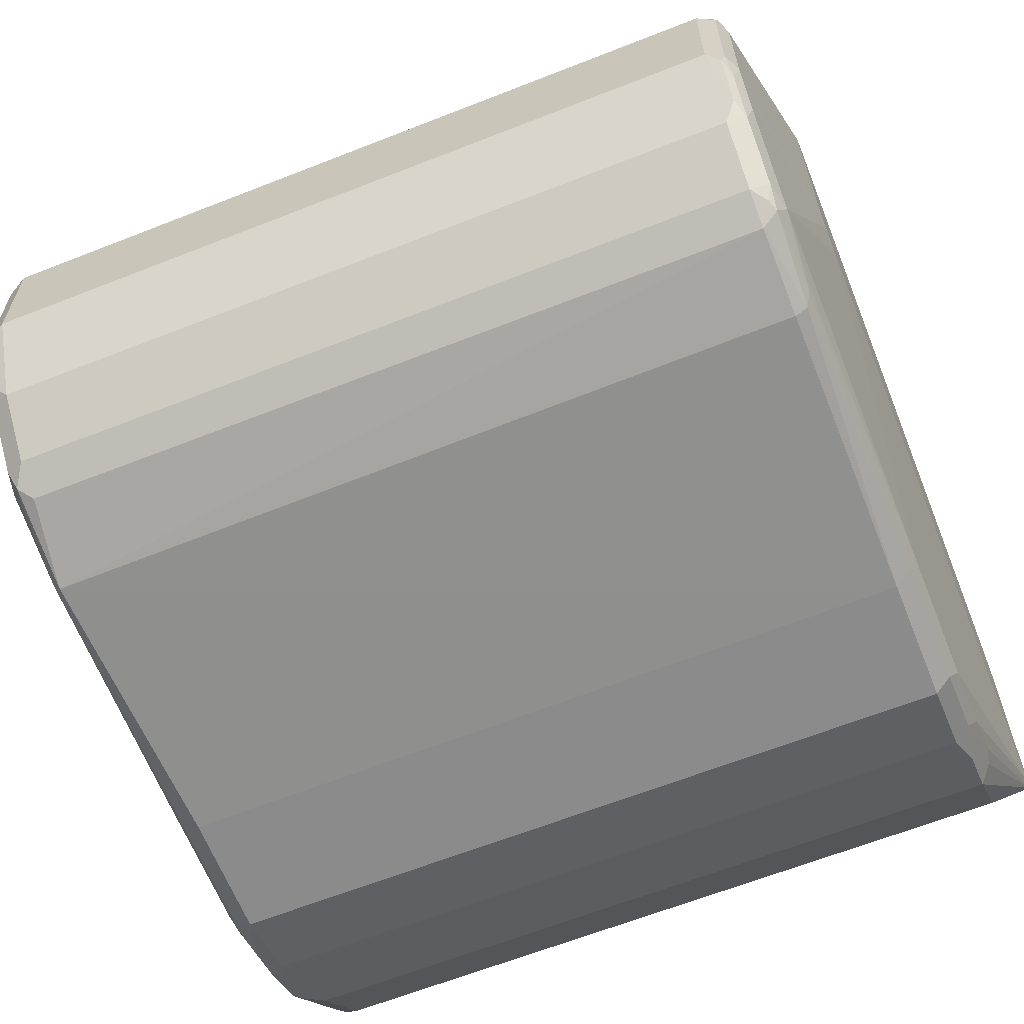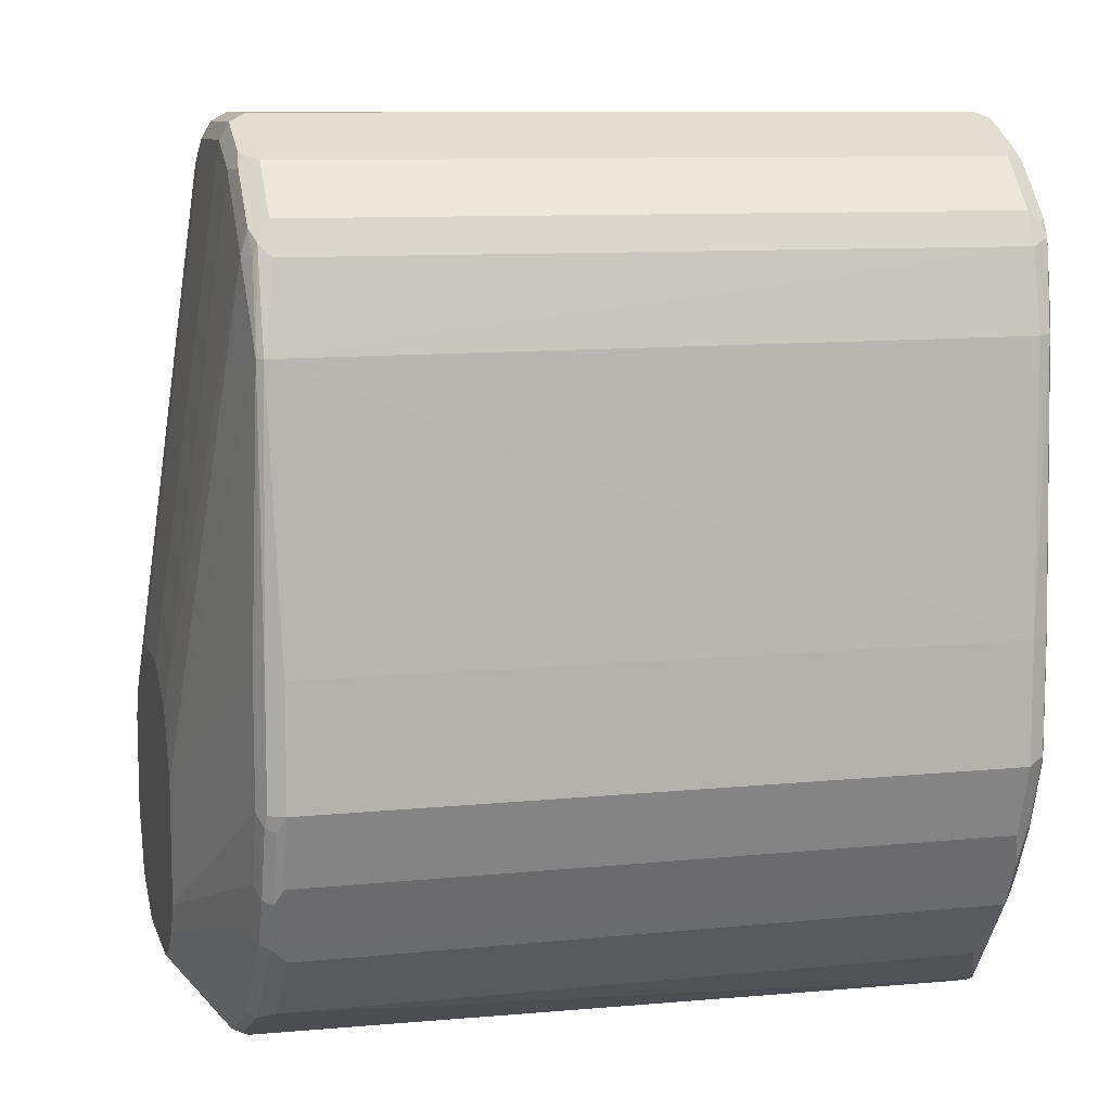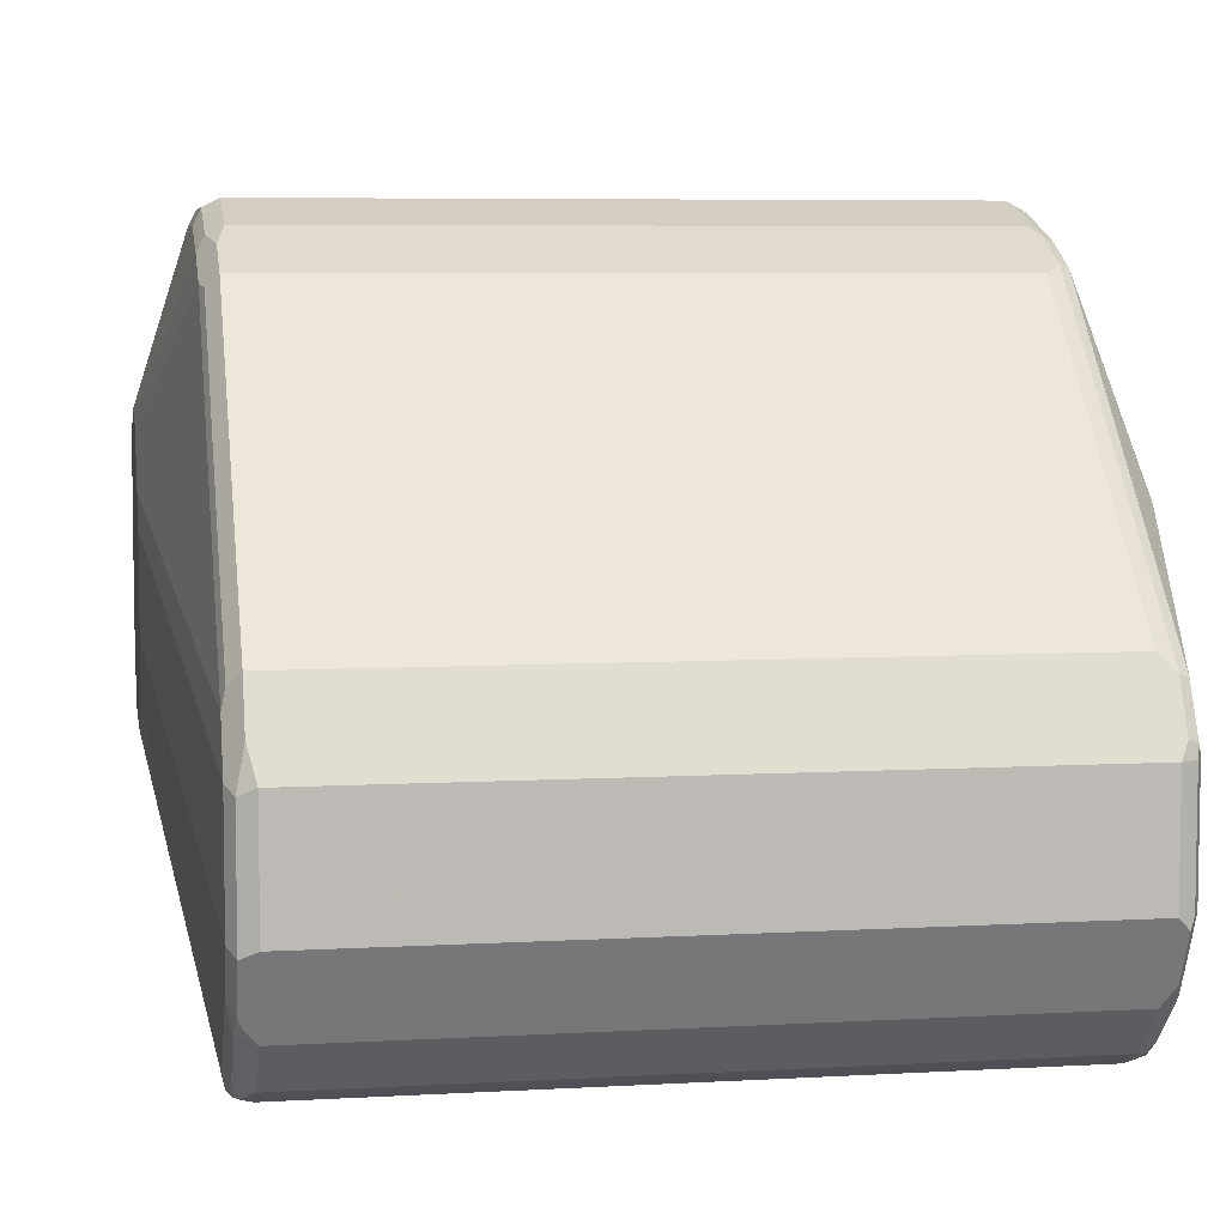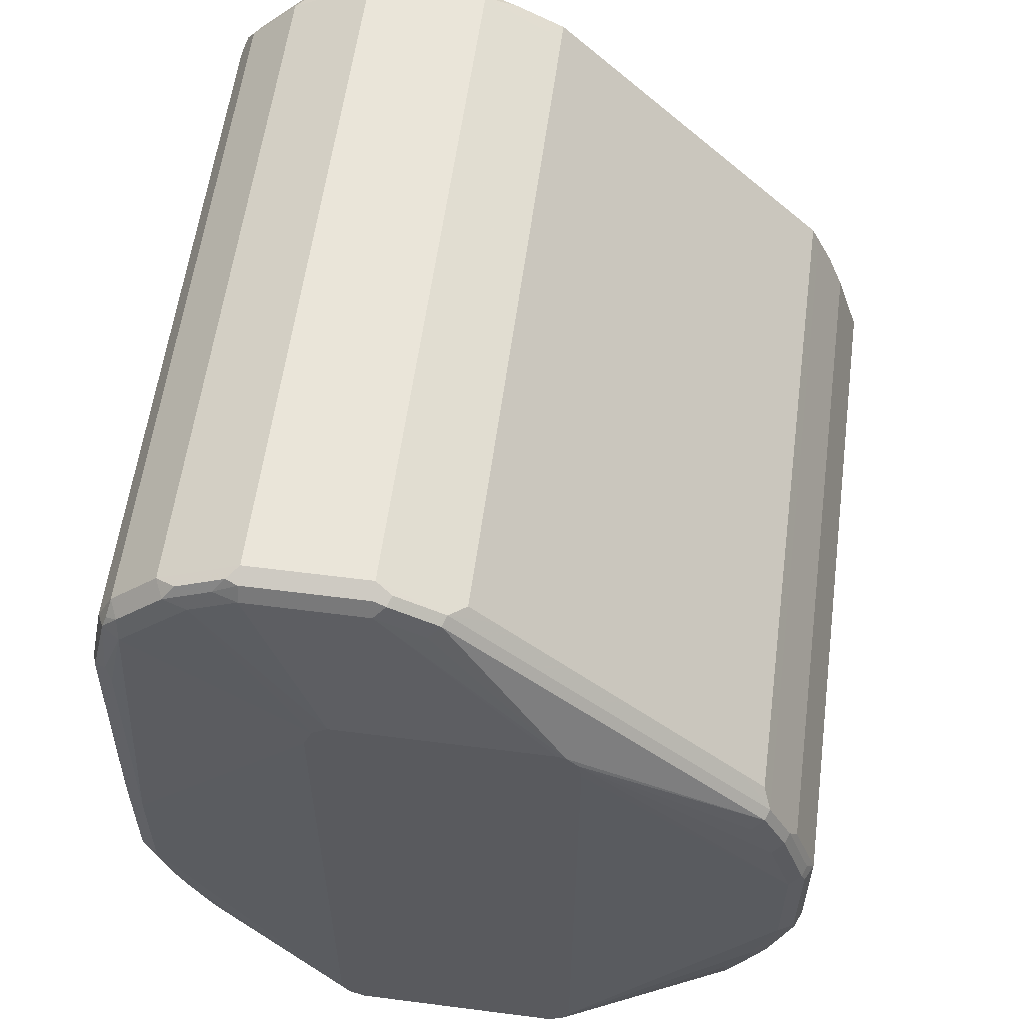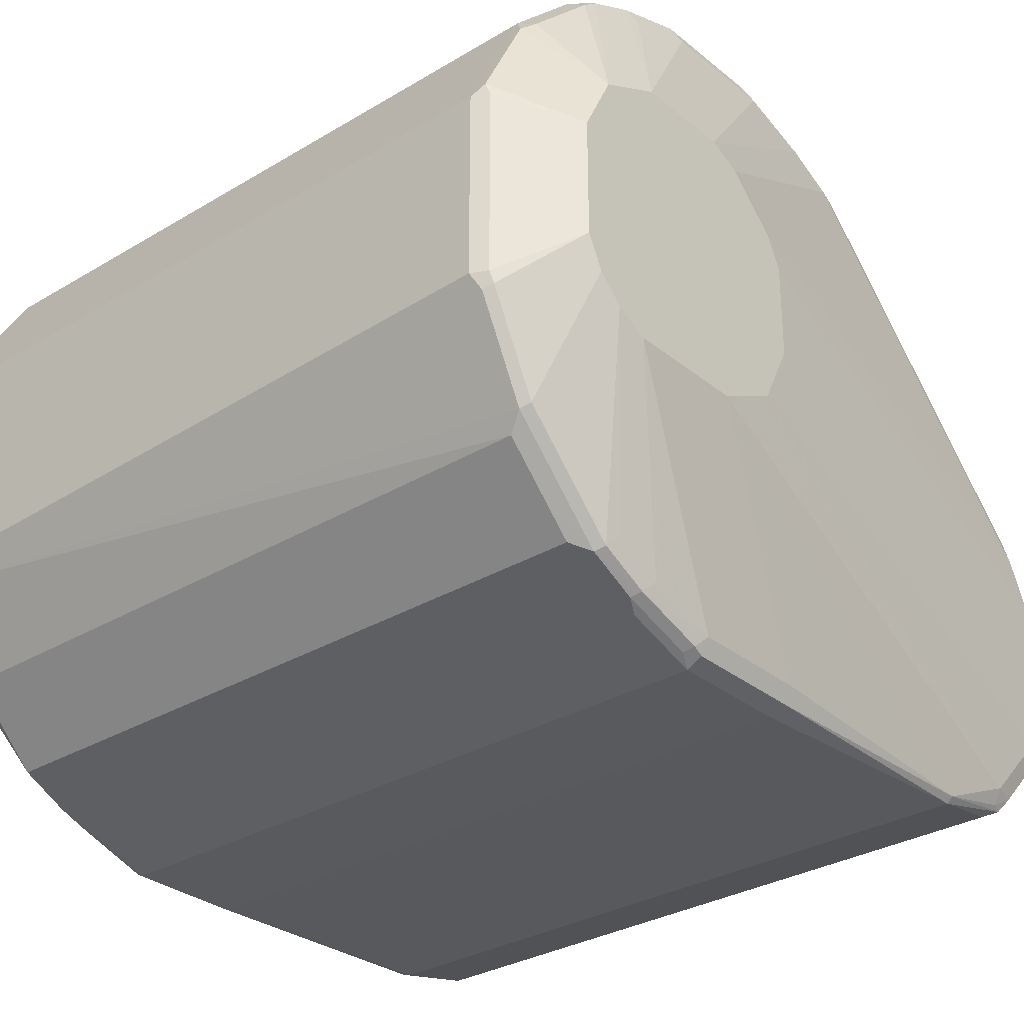
<metadata>
{"format":"obj","ext":"obj","renderer":"f3d","projection":"perspective","resolution":1024,"background":"white","views":[{"elev":-64.0,"azim":21.7,"up":"+Y"},{"elev":9.6,"azim":-14.8,"up":"+Z"},{"elev":6.3,"azim":-9.7,"up":"+Y"},{"elev":58.0,"azim":97.6,"up":"+Z"},{"elev":-30.8,"azim":-139.2,"up":"+Y"}]}
</metadata>
<code>
v 0.363 -0.05045 -0.2725
v 0.363 0.04037 -0.2725
v 0.363 -0.05717 -0.2691
v 0.3532 -0.05045 -0.2725
v 0.363 0.0471 -0.2691
v 0.05049 0.04037 -0.2725
v 0.3432 0.09419 -0.2456
v 0.3499 -0.05717 -0.2691
v 0.363 -0.06061 -0.2625
v 0.3532 -0.1211 -0.2019
v 0.3516 -0.1194 -0.2103
v 0.3465 -0.1245 -0.2153
v 0.3465 -0.1144 -0.2254
v 0.3465 -0.09419 -0.2456
v 0.05049 -0.04037 -0.2725
v 0.363 0.04727 -0.2689
v 0.3482 0.08829 -0.2473
v 0.3507 0.09209 -0.2422
v 0.3507 0.1123 -0.222
v 0.3507 0.1224 -0.2119
v 0.04376 0.04037 -0.2691
v 0.04544 0.04541 -0.27
v 0.04544 0.08578 -0.2498
v 0.05049 0.09419 -0.2456
v 0.3432 0.1144 -0.2254
v 0.04712 -0.0471 -0.2691
v 0.05385 -0.09419 -0.2456
v 0.04712 -0.08746 -0.2489
v 0.363 -0.0607 -0.2621
v 0.3532 -0.1413 -0.1514
v 0.3532 -0.1312 -0.1817
v 0.3516 -0.1295 -0.1901
v 0.3465 -0.1346 -0.1951
v 0.3398 -0.1278 -0.2086
v 0.05385 -0.1245 -0.2153
v 0.05385 -0.1144 -0.2254
v 0.04292 -0.04541 -0.2674
v 0.04376 -0.04037 -0.2691
v 0.363 0.05056 -0.2624
v 0.3532 0.1211 -0.2019
v 0.3432 0.1245 -0.2153
v 0.3482 0.1287 -0.2069
v 0.3507 0.1325 -0.1918
v 0.01962 0.03026 -0.2422
v 0.01962 0.03068 -0.242
v 0.01962 0.05086 -0.2319
v 0.01962 0.05717 -0.2288
v 0.04292 0.09081 -0.2435
v 0.04292 0.1009 -0.2334
v 0.05049 0.1144 -0.2254
v 0.04712 -0.1278 -0.2086
v 0.04292 -0.09588 -0.2372
v 0.04292 -0.08578 -0.2473
v 0.363 -0.0607 -0.0001433
v 0.3532 -0.1413 -0.1009
v 0.3499 -0.148 -0.148
v 0.3499 -0.1379 -0.1783
v 0.3482 -0.1363 -0.1867
v 0.3432 -0.1413 -0.1817
v 0.01962 -0.02137 -0.2416
v 0.01962 -0.02018 -0.2422
v 0.363 0.05059 -0.262
v 0.3532 0.1312 -0.1817
v 0.3532 0.1413 -0.1514
v 0.05049 0.1245 -0.2153
v 0.3432 0.1278 -0.2086
v 0.3482 0.1388 -0.1867
v 0.3499 0.1379 -0.1817
v 0.01962 0.05738 -0.2284
v 0.04376 0.1278 -0.2052
v 0.04292 0.1211 -0.2132
v 0.04292 -0.1161 -0.217
v 0.05049 -0.1413 -0.1817
v 0.04712 -0.1379 -0.1884
v 0.04292 -0.1363 -0.1867
v 0.04292 -0.1261 -0.2069
v 0.01962 -0.03364 -0.2355
v 0.363 -0.06055 0.000332
v 0.3532 -0.1312 0.05045
v 0.3499 -0.148 -0.09756
v 0.3516 -0.1396 0.01177
v 0.3507 -0.1413 0.02142
v 0.3432 -0.1514 -0.1514
v 0.363 0.05059 -3.359e-05
v 0.3499 0.148 -0.1514
v 0.3532 0.1413 -0.1009
v 0.04544 0.1261 -0.2094
v 0.05049 0.1278 -0.2086
v 0.05049 0.1413 -0.1817
v 0.3432 0.1413 -0.1817
v 0.3432 0.1514 -0.1514
v 0.3482 0.1488 -0.1564
v 0.01962 0.06055 -0.222
v 0.01962 0.06728 -0.2086
v 0.04376 0.1379 -0.185
v 0.04544 0.1363 -0.1892
v 0.05049 -0.1514 -0.1514
v 0.04712 -0.148 -0.1581
v 0.0404 -0.1312 -0.1817
v 0.0404 -0.1211 -0.2019
v 0.04292 -0.1463 -0.1564
v 0.0404 -0.1413 -0.1514
v 0.01962 -0.04372 -0.2254
v 0.363 -0.05691 0.01002
v 0.3532 -0.1211 0.06054
v 0.3507 -0.1312 0.06182
v 0.3499 -0.1379 0.05381
v 0.3432 -0.1514 -0.1009
v 0.3482 -0.1463 0.01766
v 0.363 0.04917 0.008813
v 0.3499 0.148 -0.1009
v 0.3507 0.1463 -0.09588
v 0.3507 0.1363 -0.06561
v 0.3532 0.1312 -0.07066
v 0.05049 0.1514 -0.1514
v 0.3432 0.1514 -0.1009
v 0.01962 0.07063 -0.2019
v 0.0404 0.1312 -0.1817
v 0.04376 0.148 -0.1547
v 0.05049 -0.1514 -0.1009
v 0.04376 -0.148 -0.1514
v 0.01962 -0.05045 -0.2119
v 0.01962 -0.04985 -0.2131
v 0.01962 -0.0471 -0.2187
v 0.01962 -0.0457 -0.2214
v 0.0404 -0.1413 -0.1009
v 0.363 -0.05018 0.01499
v 0.3532 -0.1009 0.08072
v 0.3507 -0.1211 0.07191
v 0.3432 -0.1346 0.0639
v 0.3482 -0.1363 0.05802
v 0.3432 -0.1413 0.05045
v 0.3432 -0.148 0.01682
v 0.04544 -0.1488 0.01514
v 0.3532 0.1211 -0.05048
v 0.3507 0.1261 -0.04543
v 0.363 0.04434 0.01404
v 0.3465 0.148 -0.0942
v 0.3465 0.1379 -0.06393
v 0.3465 0.1278 -0.04375
v 0.05049 0.1514 -0.1009
v 0.3432 0.1413 -0.07066
v 0.01962 0.07063 -0.1615
v 0.0404 0.1413 -0.1514
v 0.04376 0.148 -0.1043
v 0.04376 -0.148 -0.1009
v 0.01962 -0.05045 -0.1615
v 0.04292 -0.1463 0.01514
v 0.363 0.04064 0.01499
v 0.3532 -0.08074 0.09081
v 0.3507 -0.111 0.082
v 0.3432 -0.1144 0.08408
v 0.05049 -0.1346 0.0639
v 0.04544 -0.1388 0.05549
v 0.05049 -0.1413 0.05045
v 0.3507 0.1161 -0.03535
v 0.3507 -0.005039 0.08576
v 0.3532 -0.01008 0.08072
v 0.3532 -0.03026 0.09081
v 0.05385 0.1278 -0.04375
v 0.3398 0.1245 -0.03703
v 0.3398 0.1144 -0.02694
v 0.3465 -0.003349 0.08744
v 0.04544 0.1363 -0.06561
v 0.05049 0.1413 -0.07066
v 0.01962 0.06728 -0.1547
v 0.0404 0.1312 -0.07066
v 0.0404 0.1413 -0.1009
v 0.04376 0.1379 -0.07402
v 0.0404 -0.1312 0.05045
v 0.01962 -0.0471 -0.1547
v 0.04376 -0.1379 0.05045
v 0.3499 -0.08074 0.09753
v 0.3507 -0.09081 0.09208
v 0.3482 -0.106 0.08828
v 0.3432 -0.08074 0.1009
v 0.05049 -0.1144 0.08408
v 0.04292 -0.1325 0.06054
v 0.3507 -0.02522 0.09585
v 0.04712 0.1346 -0.05721
v 0.04712 0.1245 -0.03703
v 0.04712 0.1144 -0.02694
v 0.3398 0.01346 0.07399
v 0.3398 0.003349 0.08408
v 0.05385 -0.003349 0.08744
v 0.3432 -0.03026 0.1009
v 0.3465 -0.02353 0.09753
v 0.04208 0.1295 -0.06225
v 0.01962 0.0639 -0.148
v 0.0404 0.1211 -0.05048
v 0.0404 -0.1211 0.06054
v 0.01962 -0.03699 -0.1346
v 0.01962 -0.04037 -0.1413
v 0.3499 -0.03026 0.09753
v 0.3482 -0.08578 0.09837
v 0.05049 -0.08074 0.1009
v 0.04544 -0.1085 0.08576
v 0.04292 -0.1123 0.08072
v 0.04208 0.1194 -0.04207
v 0.04208 0.1093 -0.03198
v 0.04208 -0.00166 0.07903
v 0.04712 0.01346 0.07399
v 0.04712 0.003349 0.08408
v 0.05049 -0.03026 0.1009
v 0.01962 0.05382 -0.1379
v 0.0404 -0.01008 0.08072
v 0.0404 -0.1009 0.08072
v 0.01962 -0.02315 -0.1276
v 0.04376 -0.08409 0.09753
v 0.04376 -0.1043 0.08744
v 0.04208 -0.02184 0.08912
v 0.04712 -0.01681 0.09417
v 0.04376 -0.03364 0.09753
v 0.01962 0.04372 -0.1278
v 0.0404 -0.03026 0.09081
v 0.01962 0.04096 -0.1264
v 0.0404 -0.08074 0.09081
v 0.01962 -0.01642 -0.1242
v 0.01962 0.03085 -0.1214
v 0.01962 0.03026 -0.1211
v 0.01962 -0.01008 -0.1211
f 128 151 129
f 126 148 147
f 127 149 159
f 127 159 150
f 128 150 174
f 128 174 151
f 129 152 130
f 126 146 148
f 129 151 152
f 127 150 128
f 120 134 146
f 116 142 139
f 119 144 168
f 117 144 118
f 117 168 144
f 117 143 168
f 116 139 138
f 116 165 142
f 116 141 165
f 115 145 141
f 130 153 154
f 113 138 139
f 115 119 145
f 119 168 145
f 130 154 132
f 140 180 160
f 130 152 177
f 141 180 165
f 113 135 114
f 141 164 180
f 141 145 164
f 140 163 156
f 140 162 163
f 140 161 162
f 140 181 161
f 140 160 181
f 140 165 180
f 140 142 165
f 130 132 131
f 139 142 140
f 137 159 149
f 137 157 158
f 136 156 137
f 136 140 156
f 134 148 146
f 134 154 148
f 134 155 154
f 132 134 133
f 132 155 134
f 132 154 155
f 130 177 153
f 137 156 157
f 113 136 135
f 94 117 95
f 113 139 140
f 99 102 122
f 97 101 98
f 97 121 101
f 97 146 121
f 97 120 146
f 95 144 119
f 95 118 144
f 95 117 118
f 91 141 116
f 91 115 141
f 89 91 90
f 89 115 91
f 89 119 115
f 89 95 119
f 89 96 95
f 88 96 89
f 86 114 110
f 86 113 114
f 86 112 113
f 86 111 112
f 85 116 111
f 85 91 116
f 143 166 167
f 99 122 123
f 99 123 124
f 99 124 100
f 100 124 125
f 112 138 113
f 111 138 112
f 111 116 138
f 110 136 137
f 110 135 136
f 110 114 135
f 109 132 133
f 108 134 120
f 108 133 134
f 108 109 133
f 107 132 109
f 113 140 136
f 107 131 132
f 106 131 107
f 106 130 131
f 105 128 129
f 104 128 105
f 104 127 128
f 102 147 122
f 102 126 147
f 102 146 126
f 102 121 146
f 101 121 102
f 100 125 103
f 106 129 130
f 143 167 168
f 192 207 208
f 145 167 169
f 196 204 213
f 85 92 91
f 191 207 192
f 190 201 200
f 190 206 201
f 190 205 206
f 190 200 199
f 189 205 190
f 185 203 204
f 183 203 184
f 183 202 203
f 182 201 202
f 182 200 201
f 181 200 182
f 181 199 200
f 179 186 194
f 179 187 186
f 178 207 191
f 178 198 207
f 177 197 198
f 177 196 197
f 176 204 196
f 176 186 204
f 196 213 209
f 196 209 210
f 196 210 197
f 197 210 198
f 217 221 218
f 215 221 217
f 215 220 221
f 215 219 220
f 215 216 219
f 211 213 212
f 211 215 213
f 209 215 217
f 209 213 215
f 207 218 208
f 207 217 218
f 175 195 176
f 207 209 217
f 206 216 215
f 206 214 216
f 205 214 206
f 204 212 213
f 203 212 204
f 201 203 202
f 201 212 203
f 201 211 212
f 201 215 211
f 201 206 215
f 198 210 207
f 207 210 209
f 145 168 167
f 173 195 174
f 173 186 176
f 157 179 159
f 157 187 179
f 157 163 187
f 156 163 157
f 154 178 172
f 153 198 178
f 153 177 198
f 153 178 154
f 152 196 177
f 152 176 196
f 152 175 176
f 151 195 175
f 151 174 195
f 151 175 152
f 150 173 174
f 150 194 173
f 150 179 194
f 150 159 179
f 148 172 170
f 148 154 172
f 147 170 171
f 147 148 170
f 145 169 164
f 157 159 158
f 160 180 181
f 161 181 182
f 161 182 162
f 173 194 186
f 170 193 171
f 170 192 193
f 170 191 192
f 170 178 191
f 170 172 178
f 167 190 188
f 166 190 167
f 166 189 190
f 164 181 180
f 164 199 181
f 173 176 195
f 164 190 199
f 164 167 188
f 164 169 167
f 163 186 187
f 163 204 186
f 163 185 204
f 163 203 185
f 163 184 203
f 163 183 184
f 162 183 163
f 162 202 183
f 162 182 202
f 164 188 190
f 84 86 110
f 137 158 159
f 83 108 120
f 22 44 45
f 21 44 22
f 21 61 44
f 21 38 61
f 20 43 40
f 20 67 43
f 20 42 67
f 20 41 42
f 19 41 20
f 19 25 41
f 16 40 39
f 16 20 40
f 15 37 38
f 15 26 37
f 13 27 14
f 13 36 27
f 12 36 13
f 12 35 36
f 12 51 35
f 12 34 51
f 12 33 34
f 10 12 11
f 10 33 12
f 22 45 46
f 22 46 23
f 23 46 47
f 23 47 48
f 35 51 36
f 33 51 34
f 33 73 51
f 33 59 73
f 33 58 59
f 31 58 32
f 31 57 58
f 31 56 57
f 30 56 31
f 30 80 56
f 30 55 80
f 10 58 33
f 29 55 30
f 28 52 53
f 28 72 52
f 28 51 72
f 27 51 28
f 27 36 51
f 26 53 37
f 26 28 53
f 25 50 65
f 24 49 50
f 24 48 49
f 23 48 24
f 29 54 55
f 10 32 58
f 10 31 32
f 9 31 10
f 2 7 5
f 2 24 7
f 2 6 24
f 1 6 2
f 1 15 6
f 1 4 15
f 1 8 4
f 1 3 8
f 1 9 3
f 1 29 9
f 1 54 29
f 3 9 10
f 1 78 54
f 1 127 104
f 1 149 127
f 1 137 149
f 1 110 137
f 1 84 110
f 1 62 84
f 1 39 62
f 1 16 39
f 1 5 16
f 1 2 5
f 83 120 97
f 1 104 78
f 37 53 60
f 3 10 11
f 3 12 13
f 9 30 31
f 9 29 30
f 8 28 26
f 8 27 28
f 7 18 17
f 7 19 18
f 7 25 19
f 7 50 25
f 7 24 50
f 6 23 24
f 6 22 23
f 3 11 12
f 6 21 22
f 6 15 38
f 5 20 16
f 5 19 20
f 5 18 19
f 5 17 18
f 5 7 17
f 4 26 15
f 4 8 26
f 3 27 8
f 3 14 27
f 3 13 14
f 6 38 21
f 37 60 61
f 25 65 41
f 39 40 63
f 67 85 68
f 67 92 85
f 67 91 92
f 67 90 91
f 37 61 38
f 66 88 67
f 65 70 88
f 65 87 70
f 65 71 87
f 64 111 86
f 64 85 111
f 67 88 89
f 63 85 64
f 62 86 84
f 62 64 86
f 59 97 73
f 59 83 97
f 58 83 59
f 56 58 57
f 56 83 58
f 56 108 83
f 56 80 108
f 55 82 80
f 55 81 82
f 63 68 85
f 55 79 81
f 69 93 70
f 70 95 96
f 82 107 109
f 80 109 108
f 80 82 109
f 79 82 81
f 79 107 82
f 79 106 107
f 79 129 106
f 79 105 129
f 79 104 105
f 78 104 79
f 76 100 103
f 70 94 95
f 75 102 99
f 75 98 101
f 75 100 76
f 75 99 100
f 74 98 75
f 73 98 74
f 73 97 98
f 72 103 77
f 72 76 103
f 70 93 94
f 70 87 71
f 70 96 88
f 75 101 102
f 54 79 55
f 67 89 90
f 53 77 60
f 44 218 221
f 44 208 218
f 44 192 208
f 44 193 192
f 44 171 193
f 44 147 171
f 44 122 147
f 44 123 122
f 44 124 123
f 44 125 124
f 44 103 125
f 44 77 103
f 44 60 77
f 44 61 60
f 43 68 63
f 43 67 68
f 42 66 67
f 41 66 42
f 54 78 79
f 41 65 88
f 40 43 63
f 39 64 62
f 39 63 64
f 44 221 220
f 44 220 219
f 41 88 66
f 44 216 214
f 52 72 77
f 44 219 216
f 52 77 53
f 51 76 72
f 51 74 75
f 51 73 74
f 49 65 50
f 49 71 65
f 47 49 48
f 47 71 49
f 47 70 71
f 47 69 70
f 51 75 76
f 44 166 143
f 44 47 46
f 44 69 47
f 44 93 69
f 44 94 93
f 44 117 94
f 44 143 117
f 44 205 189
f 44 189 166
f 44 46 45
f 44 214 205

</code>
